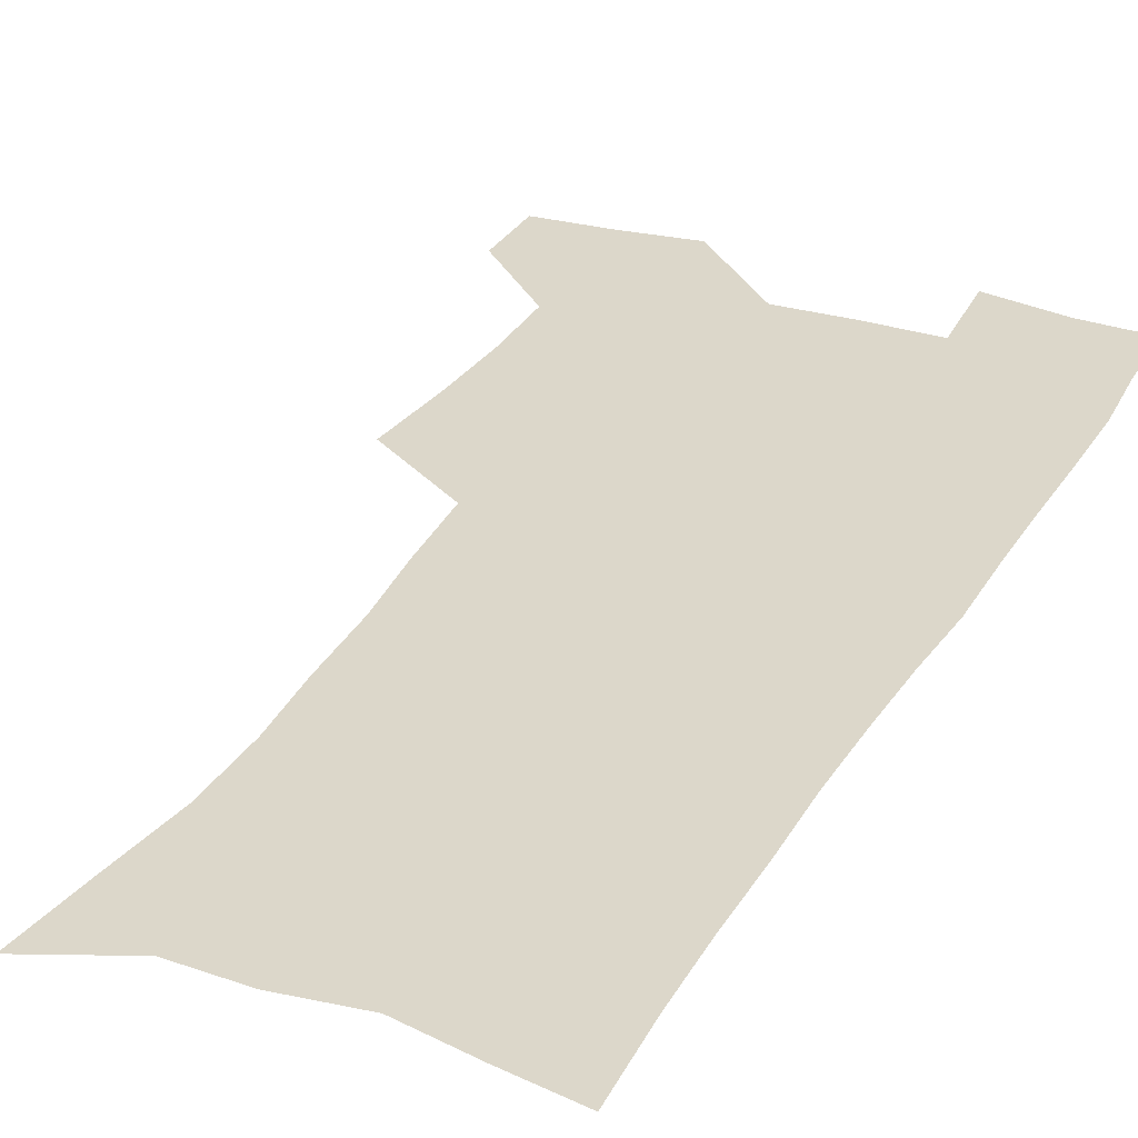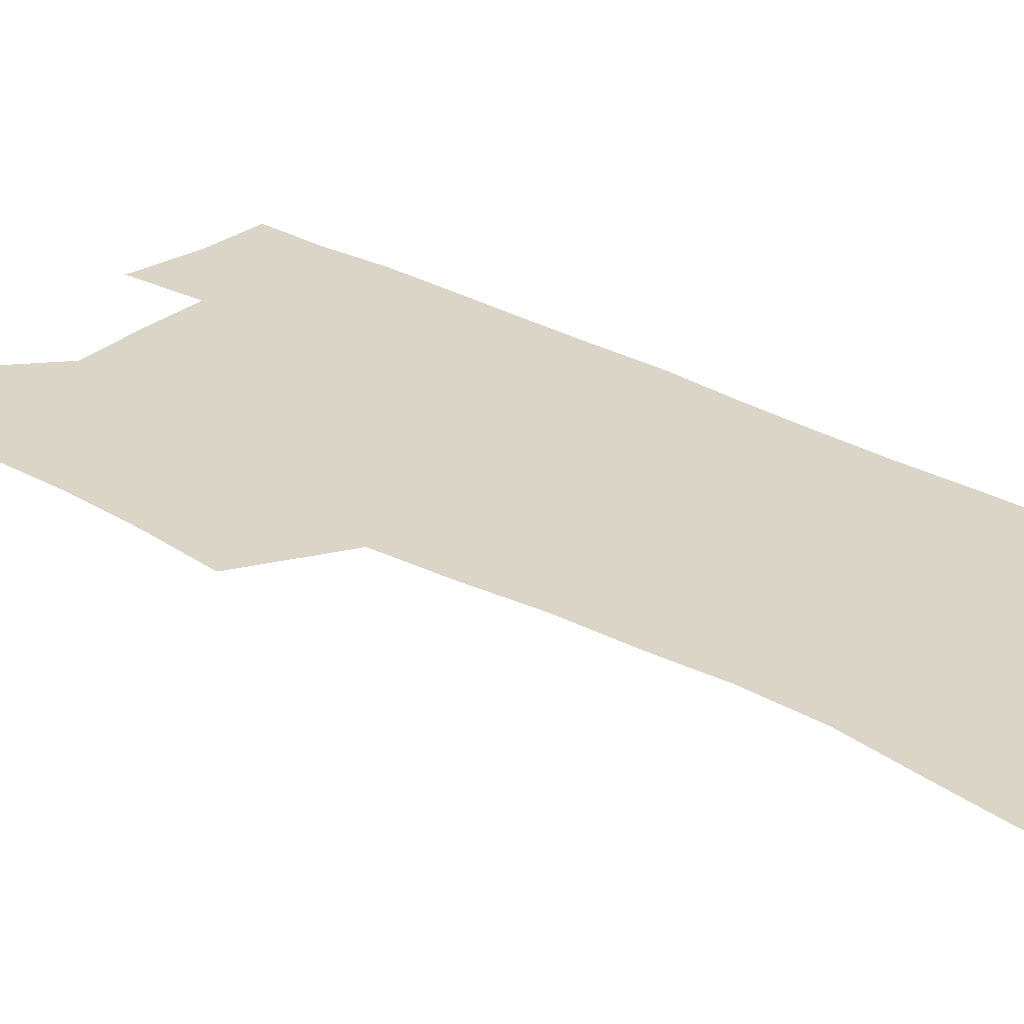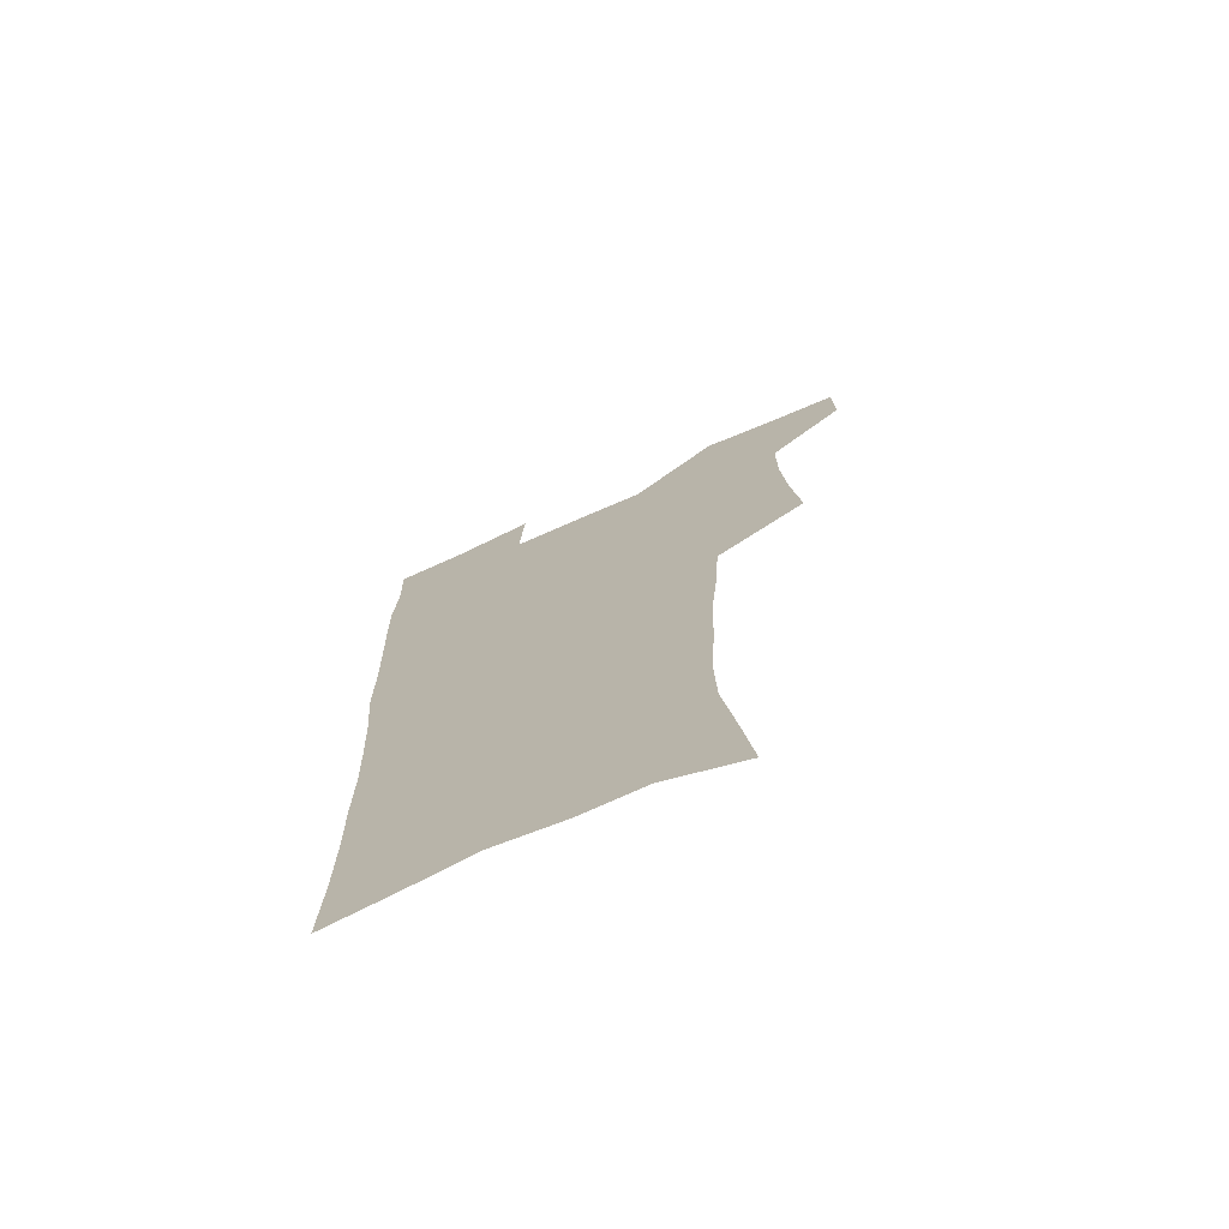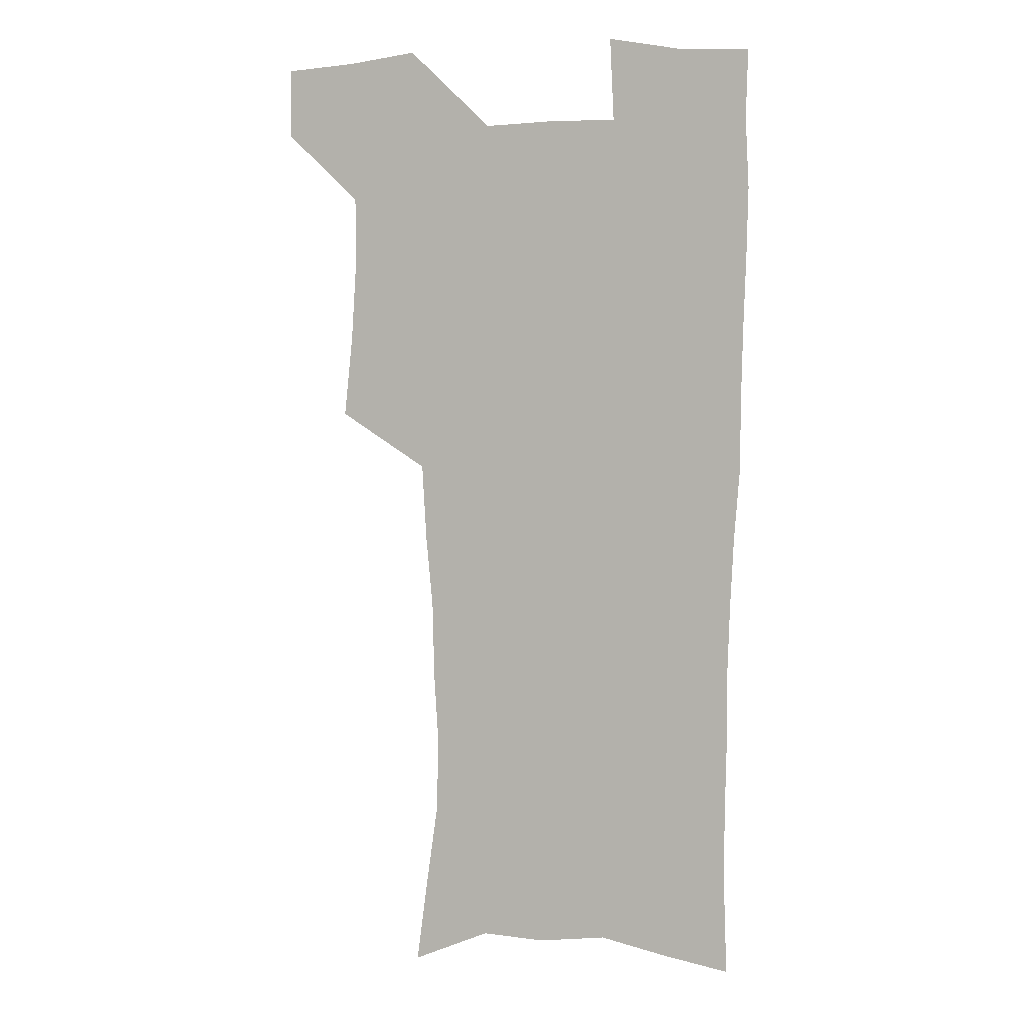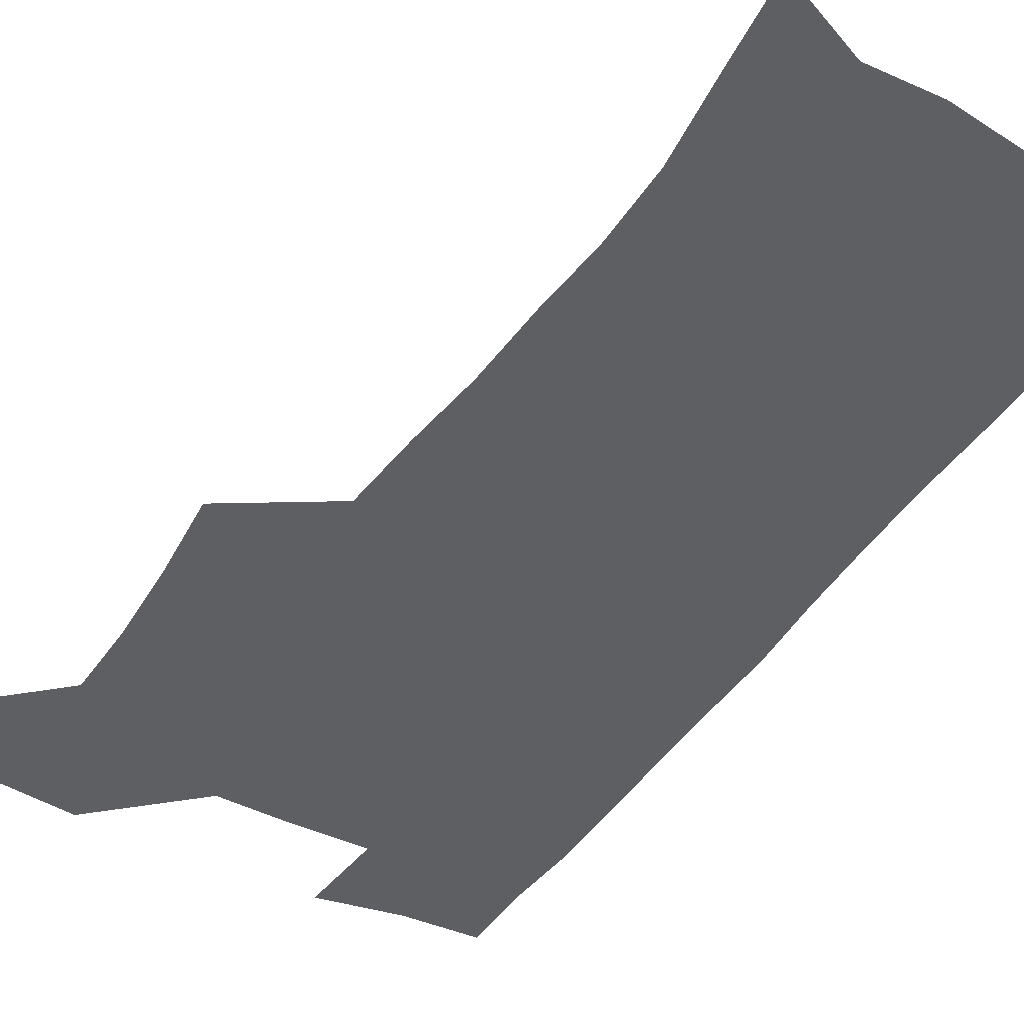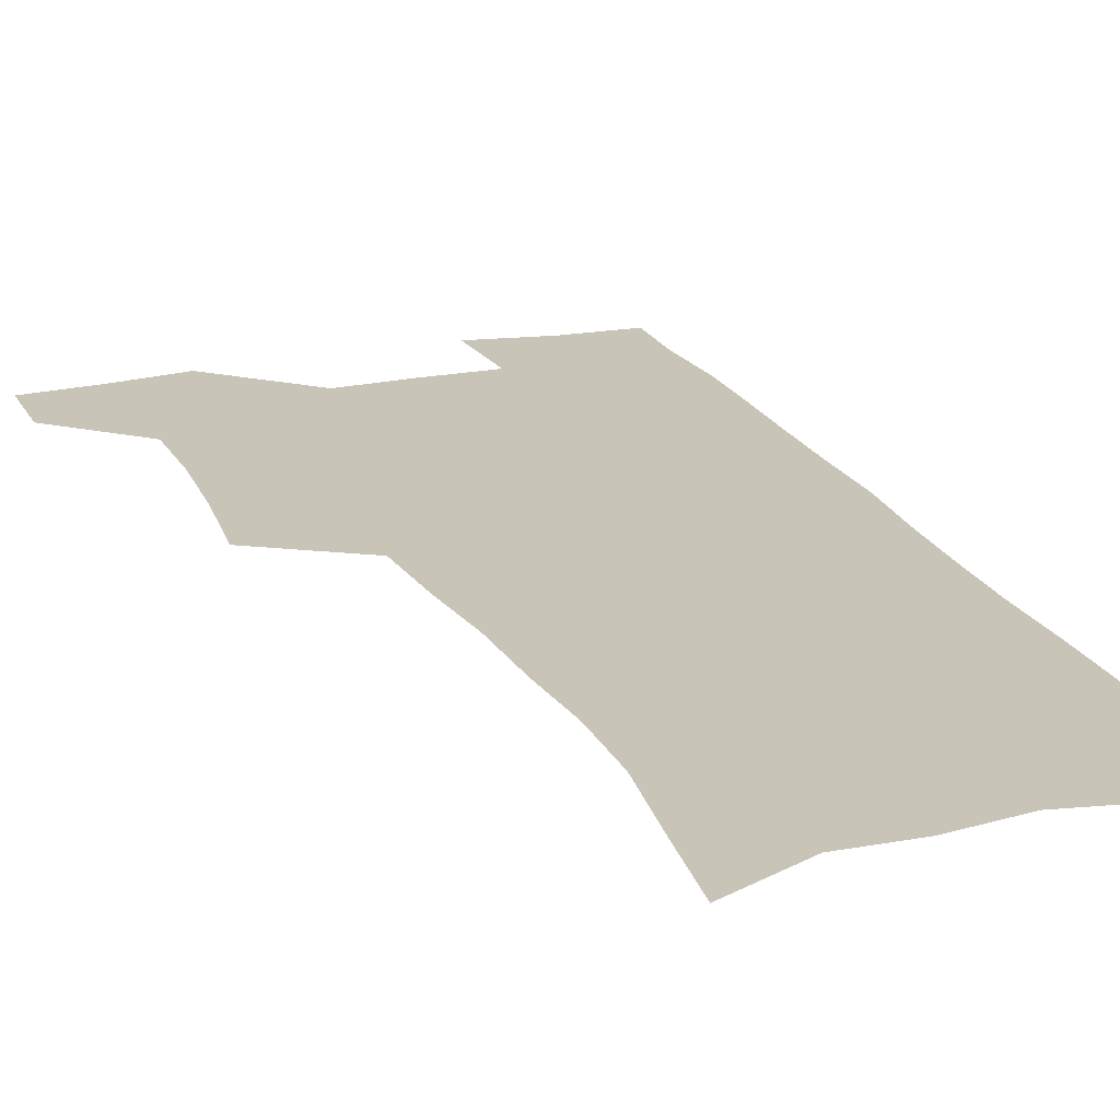
<metadata>
{"format":"obj","ext":"obj","renderer":"f3d","projection":"perspective","resolution":1024,"background":"white","views":[{"elev":30.4,"azim":24.6,"up":"+Z"},{"elev":29.5,"azim":-50.9,"up":"+Z"},{"elev":-73.5,"azim":-156.3,"up":"+Y"},{"elev":3.8,"azim":17.1,"up":"+Y"},{"elev":-41.5,"azim":-30.9,"up":"+Z"},{"elev":20.2,"azim":-21.0,"up":"+Z"}]}
</metadata>
<code>
v 479.5 538 0
v 479.9 567.3 0
v 505.5 411.3 0
v 509 445.5 0
v 511 477.8 0
v 511 508.2 0
v 513.3 538 0
v 509.6 569.2 0
v 539.8 161 0
v 544.3 194.9 0
v 549.4 230.8 0
v 550.1 262.5 0
v 548.3 291.9 0
v 547.5 324.9 0
v 544.6 355.5 0
v 542.8 387.6 0
v 543.6 420.5 0
v 543.7 451 0
v 544.4 480.8 0
v 546.5 510.1 0
v 543.6 539.5 0
v 538.6 572.9 0
v 572.5 175.1 0
v 577 211.1 0
v 578.4 243.2 0
v 578 273.1 0
v 576.2 301.6 0
v 576.3 334.4 0
v 575.8 365.6 0
v 575.3 395.9 0
v 574.5 425 0
v 575.2 454.7 0
v 574.8 482.9 0
v 575 510.9 0
v 574.1 539.1 0
v 599.2 174.1 0
v 603.6 217.9 0
v 604.2 248.6 0
v 603.7 277.5 0
v 603.8 309.3 0
v 603.3 339.3 0
v 603.1 369.2 0
v 602.8 398.2 0
v 603 427.5 0
v 603.2 456 0
v 603.5 483.9 0
v 603.3 511.3 0
v 602.6 540.1 0
v 627.8 177.8 0
v 628.7 216.6 0
v 629.1 248.1 0
v 629.1 279.8 0
v 629.3 308.5 0
v 629.2 340.1 0
v 629.4 369.3 0
v 629.8 398.2 0
v 630.2 427 0
v 630.7 455.5 0
v 631.1 483.6 0
v 631.4 511.4 0
v 631.6 539.7 0
v 629.9 574.6 0
v 655.9 171.9 0
v 654.3 212.9 0
v 655.4 242.5 0
v 654.7 276.1 0
v 654.9 306.8 0
v 655.5 336.7 0
v 656.1 366.6 0
v 656.9 395.9 0
v 657.9 424.9 0
v 658.7 453.8 0
v 659.3 482.6 0
v 659.2 511.1 0
v 660.4 538.6 0
v 661.4 568.6 0
v 683.9 167.1 0
v 682.7 203 0
v 682.6 235 0
v 683.3 265.9 0
v 683.3 297.7 0
v 684.4 328.2 0
v 685.9 358.4 0
v 688.2 387.9 0
v 688.5 419.2 0
v 689.3 449.6 0
v 690.3 479.3 0
v 691.1 508.9 0
v 689.6 538.7 0
v 690.5 567.3 0
f 6 7 1
f 1 7 2
f 7 8 2
f 16 17 3
f 3 17 4
f 17 18 4
f 4 18 5
f 18 19 5
f 5 19 6
f 19 20 6
f 6 20 7
f 20 21 7
f 7 21 8
f 21 22 8
f 9 23 10
f 23 24 10
f 10 24 11
f 24 25 11
f 11 25 12
f 25 26 12
f 12 26 13
f 26 27 13
f 13 27 14
f 27 28 14
f 14 28 15
f 28 29 15
f 15 29 16
f 29 30 16
f 16 30 17
f 30 31 17
f 17 31 18
f 31 32 18
f 18 32 19
f 32 33 19
f 19 33 20
f 33 34 20
f 20 34 21
f 34 35 21
f 21 35 22
f 23 36 24
f 36 37 24
f 24 37 25
f 37 38 25
f 25 38 26
f 38 39 26
f 26 39 27
f 39 40 27
f 27 40 28
f 40 41 28
f 28 41 29
f 41 42 29
f 29 42 30
f 42 43 30
f 30 43 31
f 43 44 31
f 31 44 32
f 44 45 32
f 32 45 33
f 45 46 33
f 33 46 34
f 46 47 34
f 34 47 35
f 47 48 35
f 36 49 37
f 49 50 37
f 37 50 38
f 50 51 38
f 38 51 39
f 51 52 39
f 39 52 40
f 52 53 40
f 40 53 41
f 53 54 41
f 41 54 42
f 54 55 42
f 42 55 43
f 55 56 43
f 43 56 44
f 56 57 44
f 44 57 45
f 57 58 45
f 45 58 46
f 58 59 46
f 46 59 47
f 59 60 47
f 47 60 48
f 60 61 48
f 49 63 50
f 63 64 50
f 50 64 51
f 64 65 51
f 51 65 52
f 65 66 52
f 52 66 53
f 66 67 53
f 53 67 54
f 67 68 54
f 54 68 55
f 68 69 55
f 55 69 56
f 69 70 56
f 56 70 57
f 70 71 57
f 57 71 58
f 71 72 58
f 58 72 59
f 72 73 59
f 59 73 60
f 73 74 60
f 60 74 61
f 74 75 61
f 61 75 62
f 75 76 62
f 63 77 64
f 77 78 64
f 64 78 65
f 78 79 65
f 65 79 66
f 79 80 66
f 66 80 67
f 80 81 67
f 67 81 68
f 81 82 68
f 68 82 69
f 82 83 69
f 69 83 70
f 83 84 70
f 70 84 71
f 84 85 71
f 71 85 72
f 85 86 72
f 72 86 73
f 86 87 73
f 73 87 74
f 87 88 74
f 74 88 75
f 88 89 75
f 75 89 76
f 89 90 76

</code>
